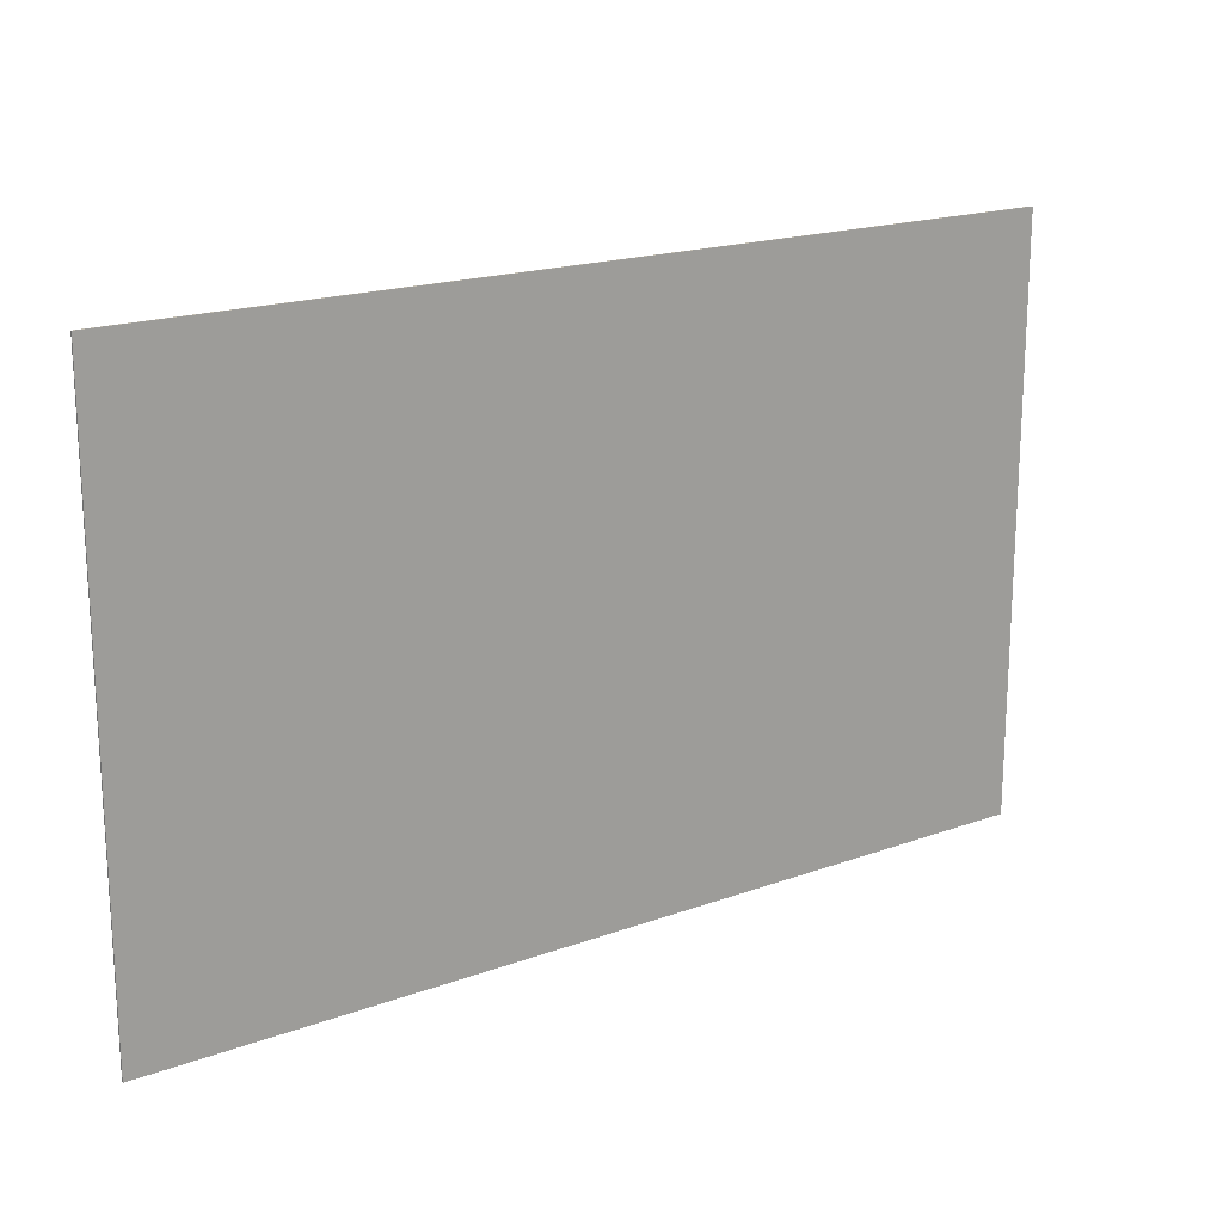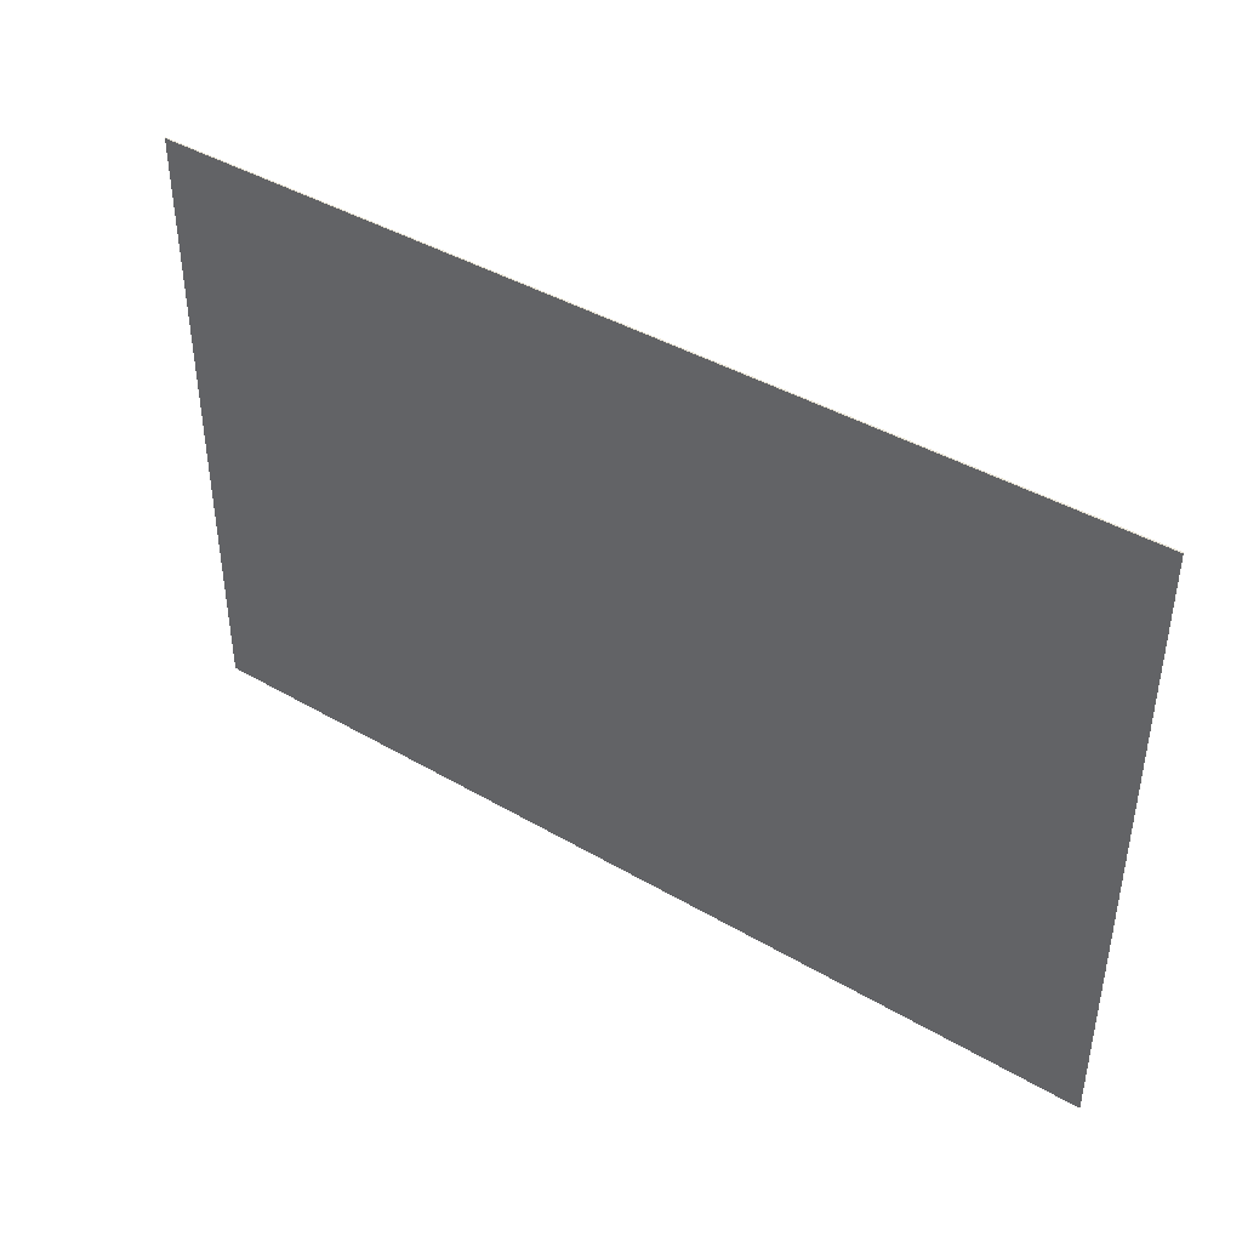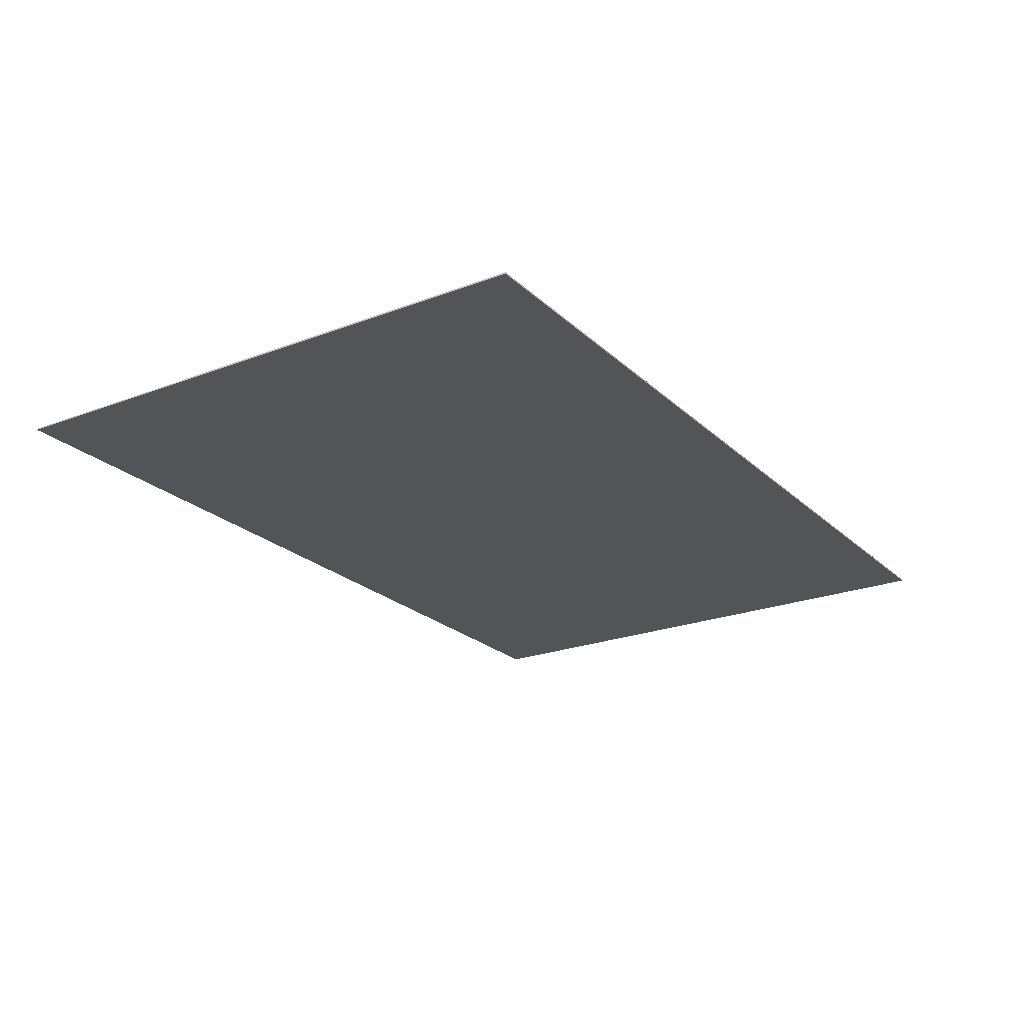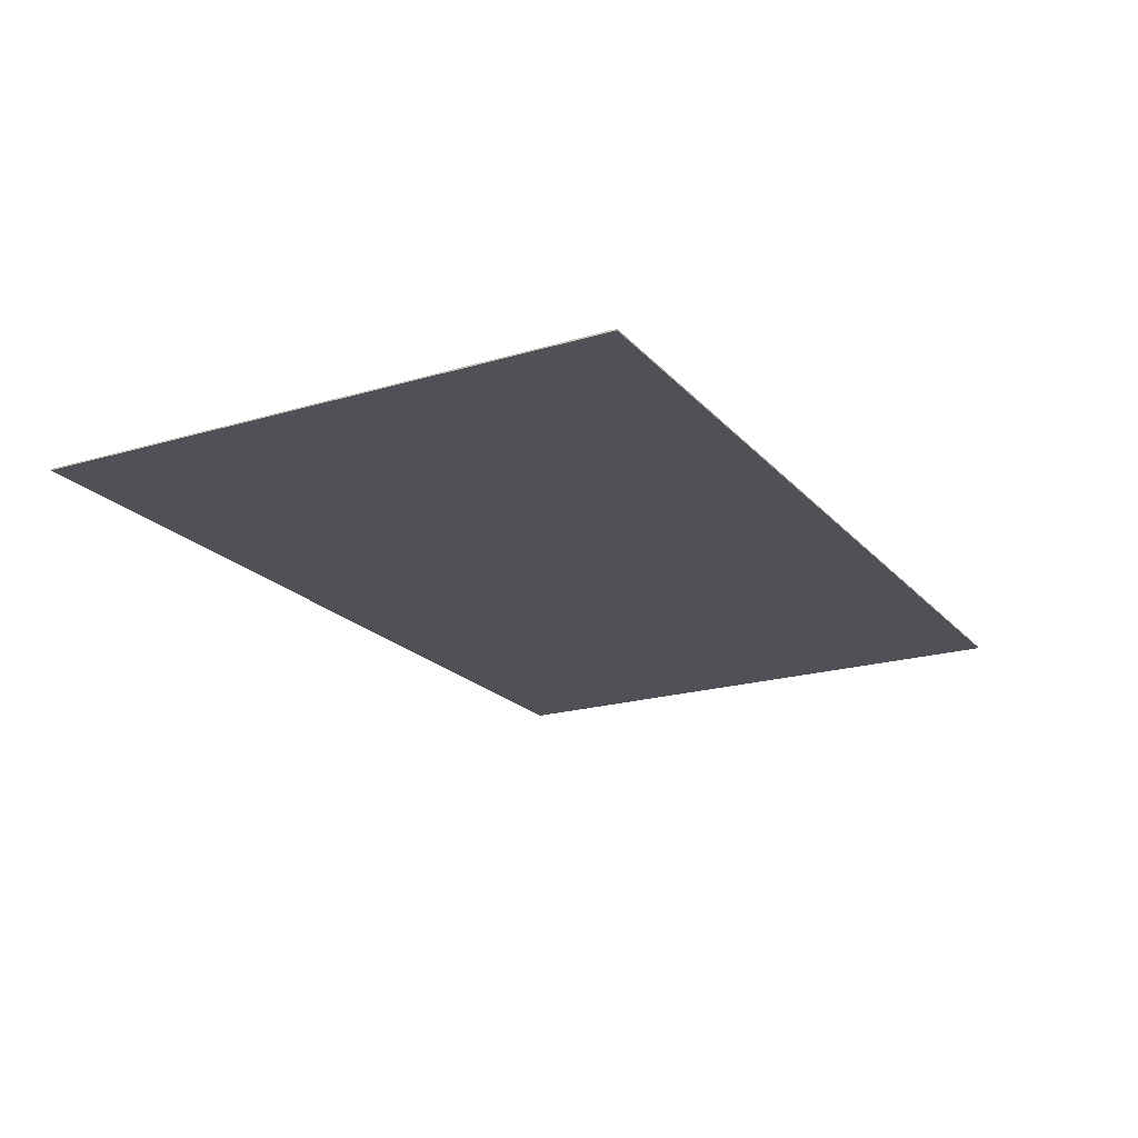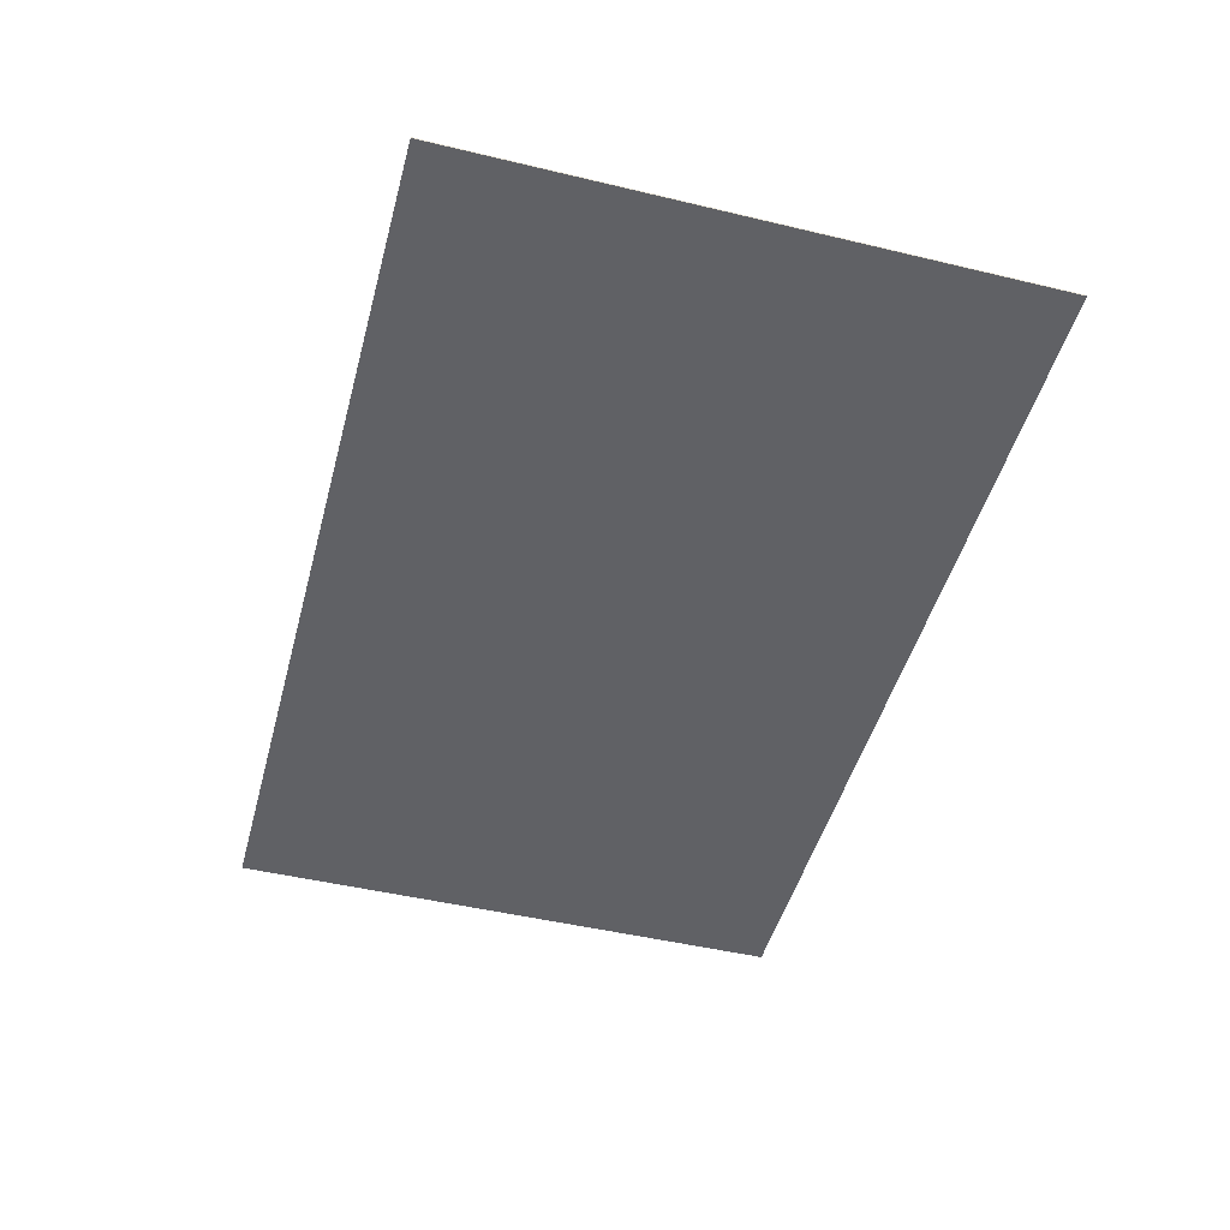
<metadata>
{"format":"obj","ext":"obj","renderer":"f3d","projection":"perspective","resolution":1024,"background":"white","views":[{"elev":18.4,"azim":144.9,"up":"+Z"},{"elev":41.2,"azim":-144.5,"up":"+Z"},{"elev":-22.8,"azim":-56.8,"up":"+Y"},{"elev":-20.4,"azim":118.6,"up":"+Y"},{"elev":-47.8,"azim":-105.0,"up":"+Y"}]}
</metadata>
<code>
o Cube.009_Cube.010
v -22.99 -0.03382 14.6
v -22.99 0.03367 14.6
v -22.99 -0.03382 -14.79
v -22.99 0.03367 -14.79
v 22.99 -0.03382 14.6
v 22.99 0.03367 14.6
v 22.99 -0.03382 -14.79
v 22.99 0.03367 -14.79
f 2 3 1
f 4 7 3
f 8 5 7
f 6 1 5
f 7 1 3
f 4 6 8
f 2 4 3
f 4 8 7
f 8 6 5
f 6 2 1
f 7 5 1
f 4 2 6

</code>
